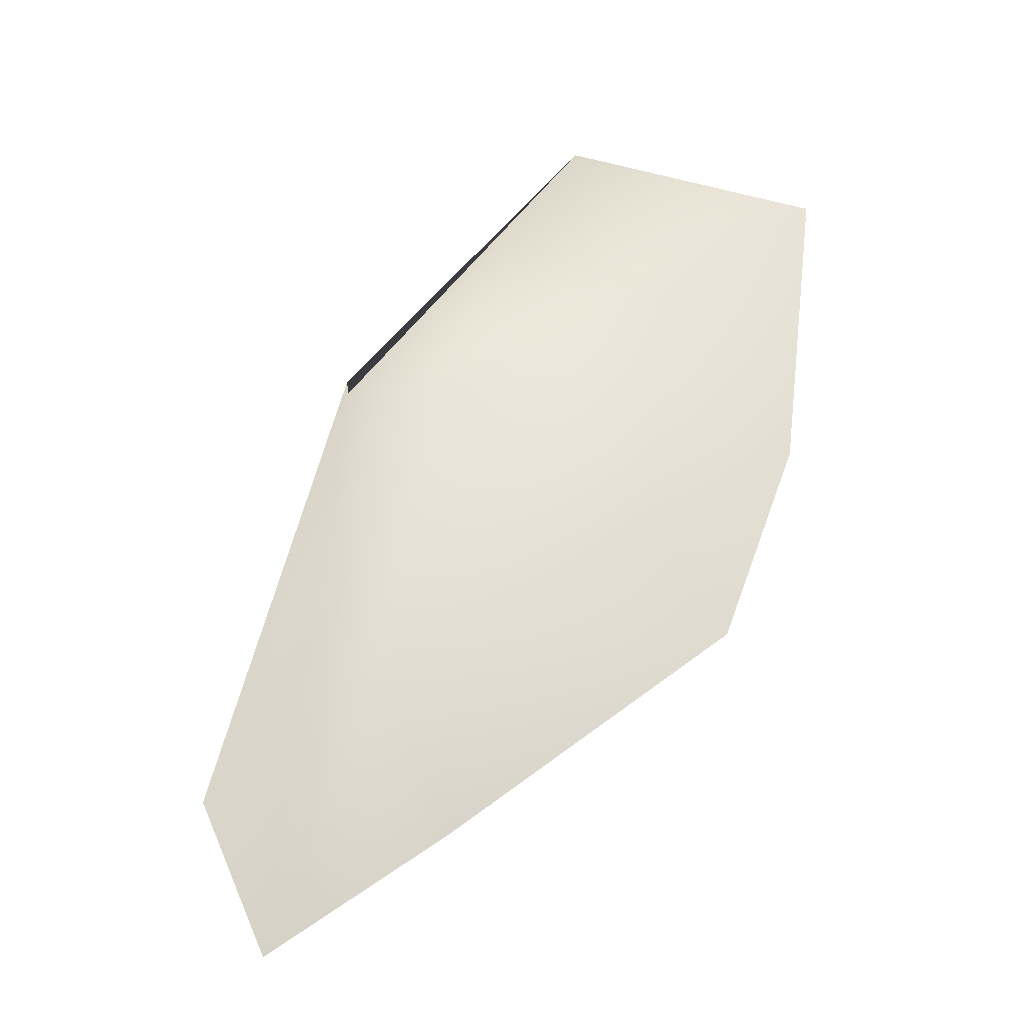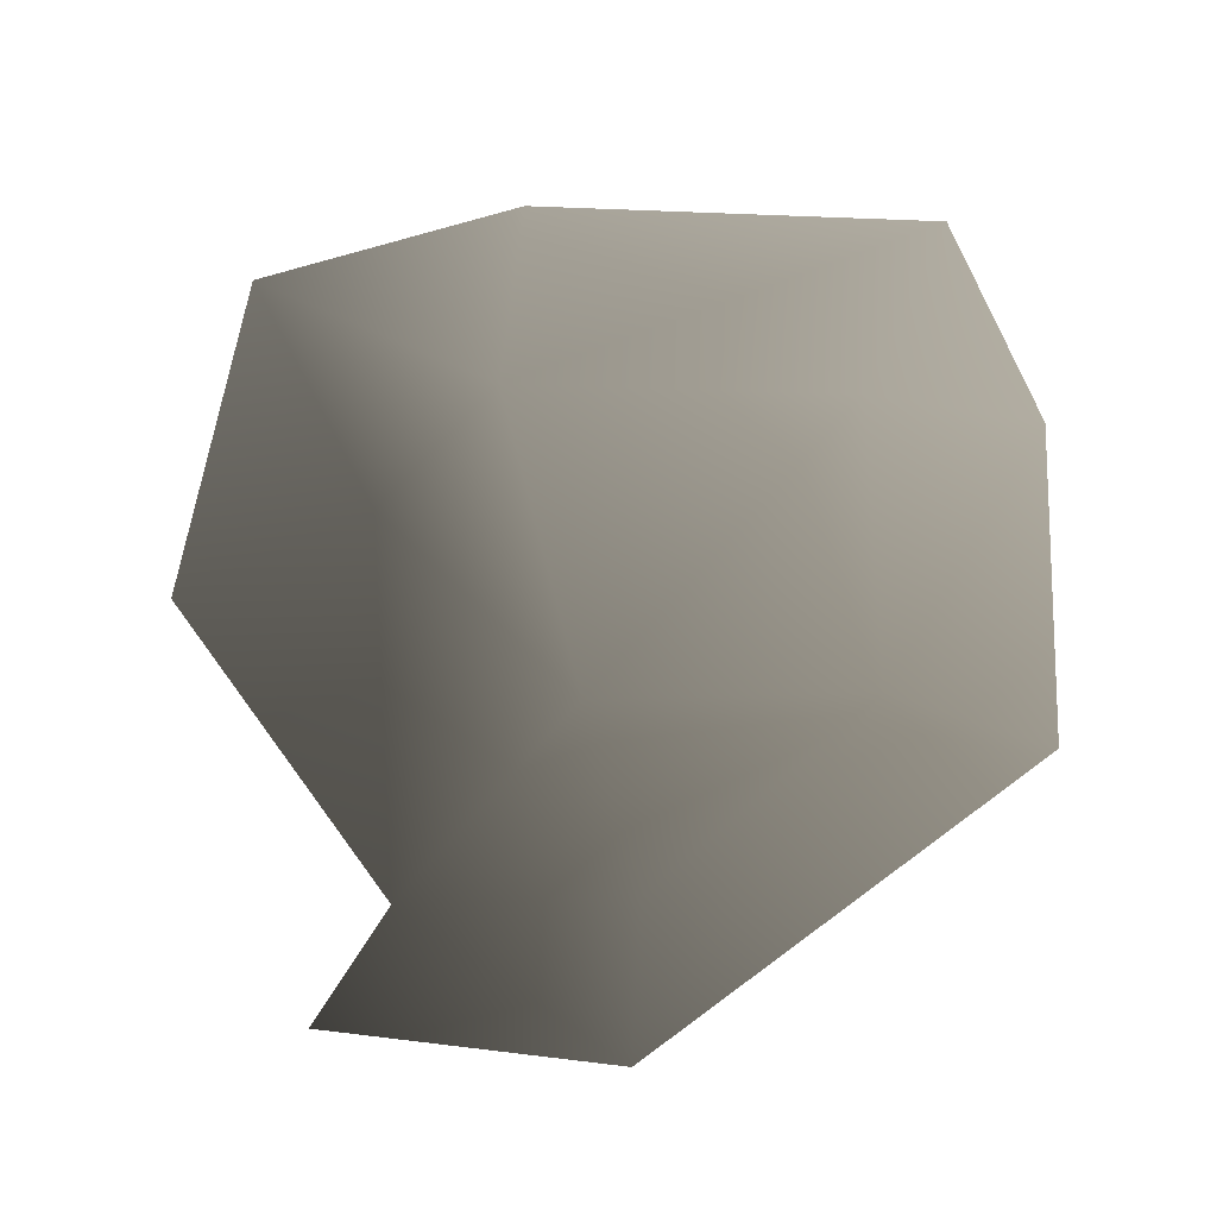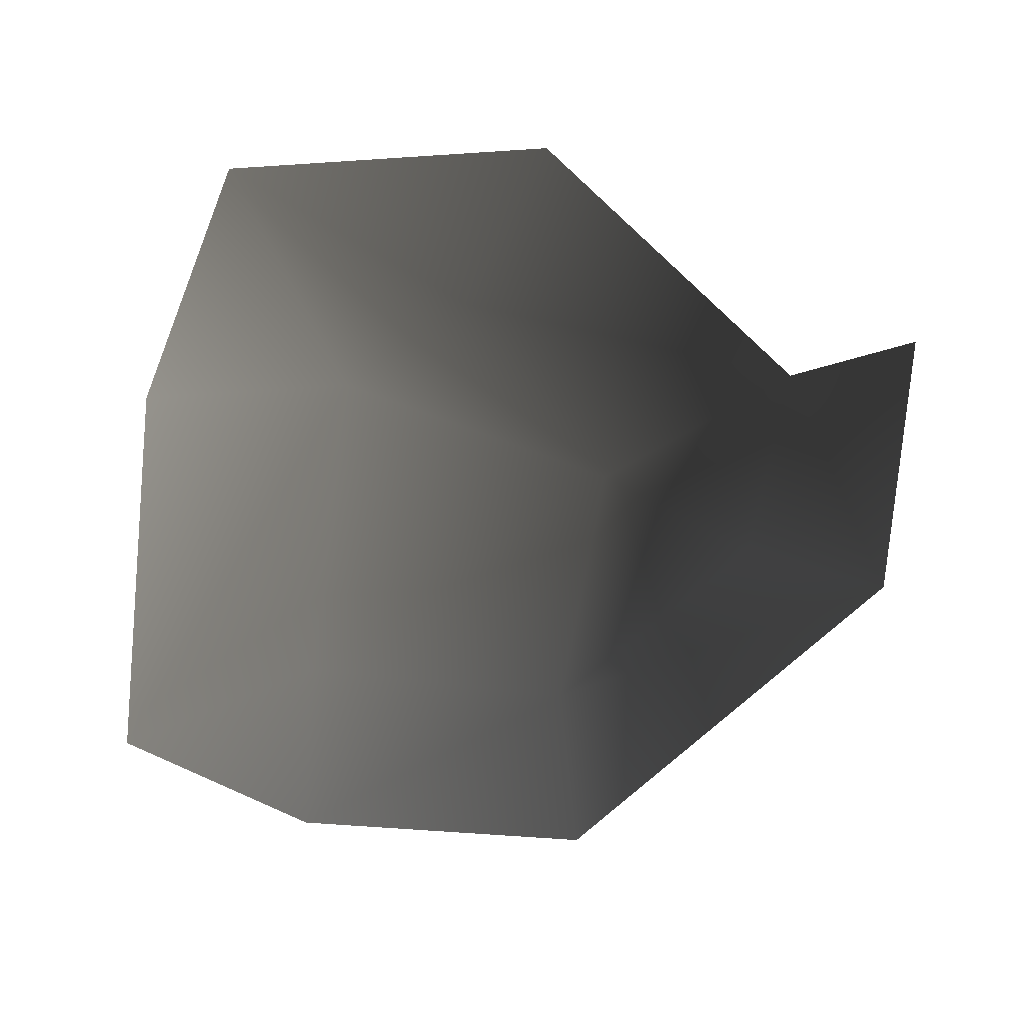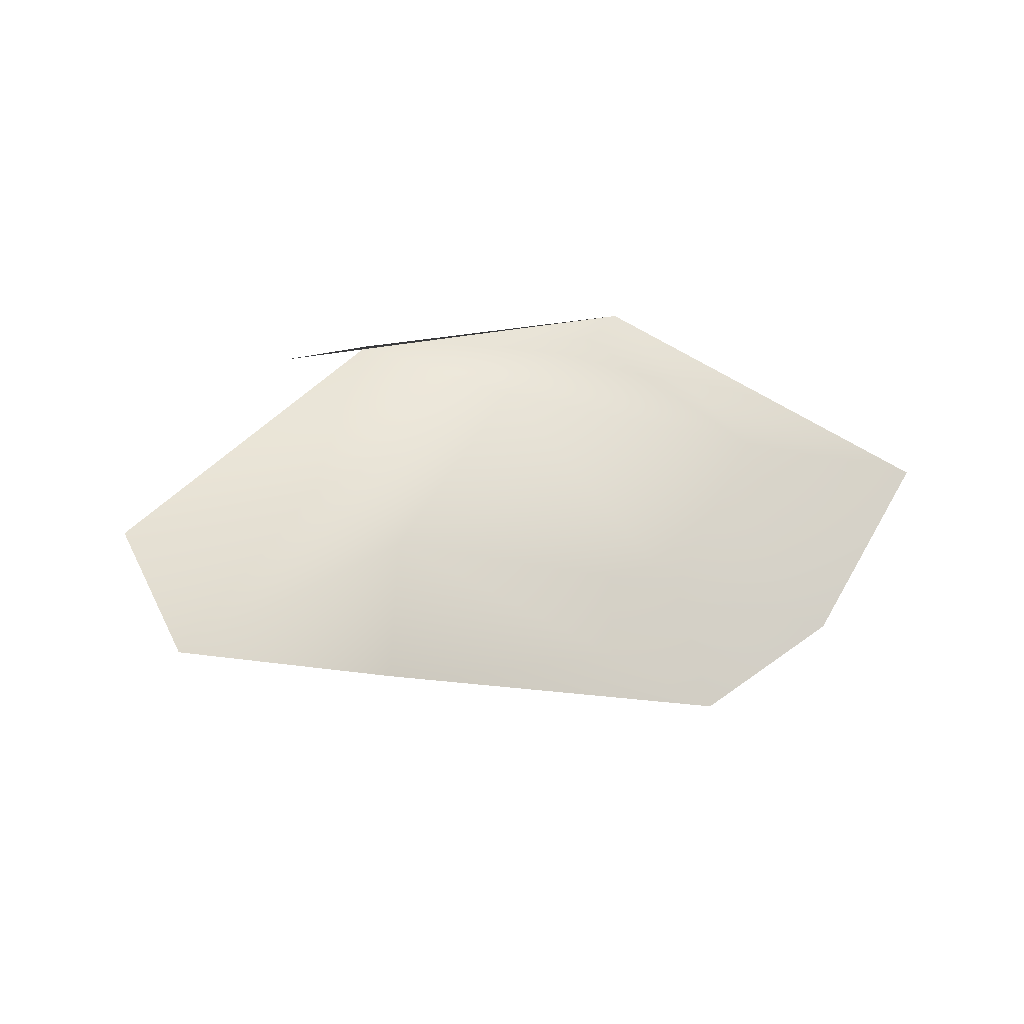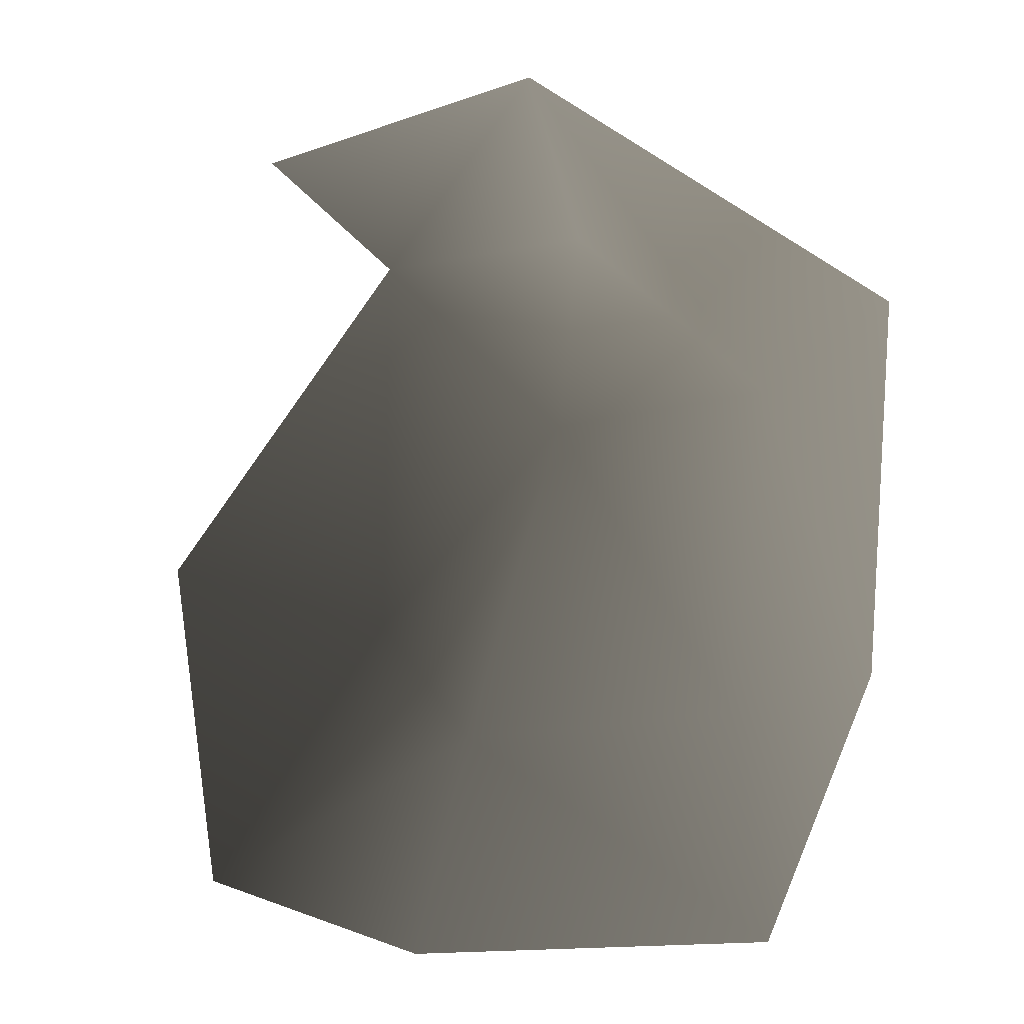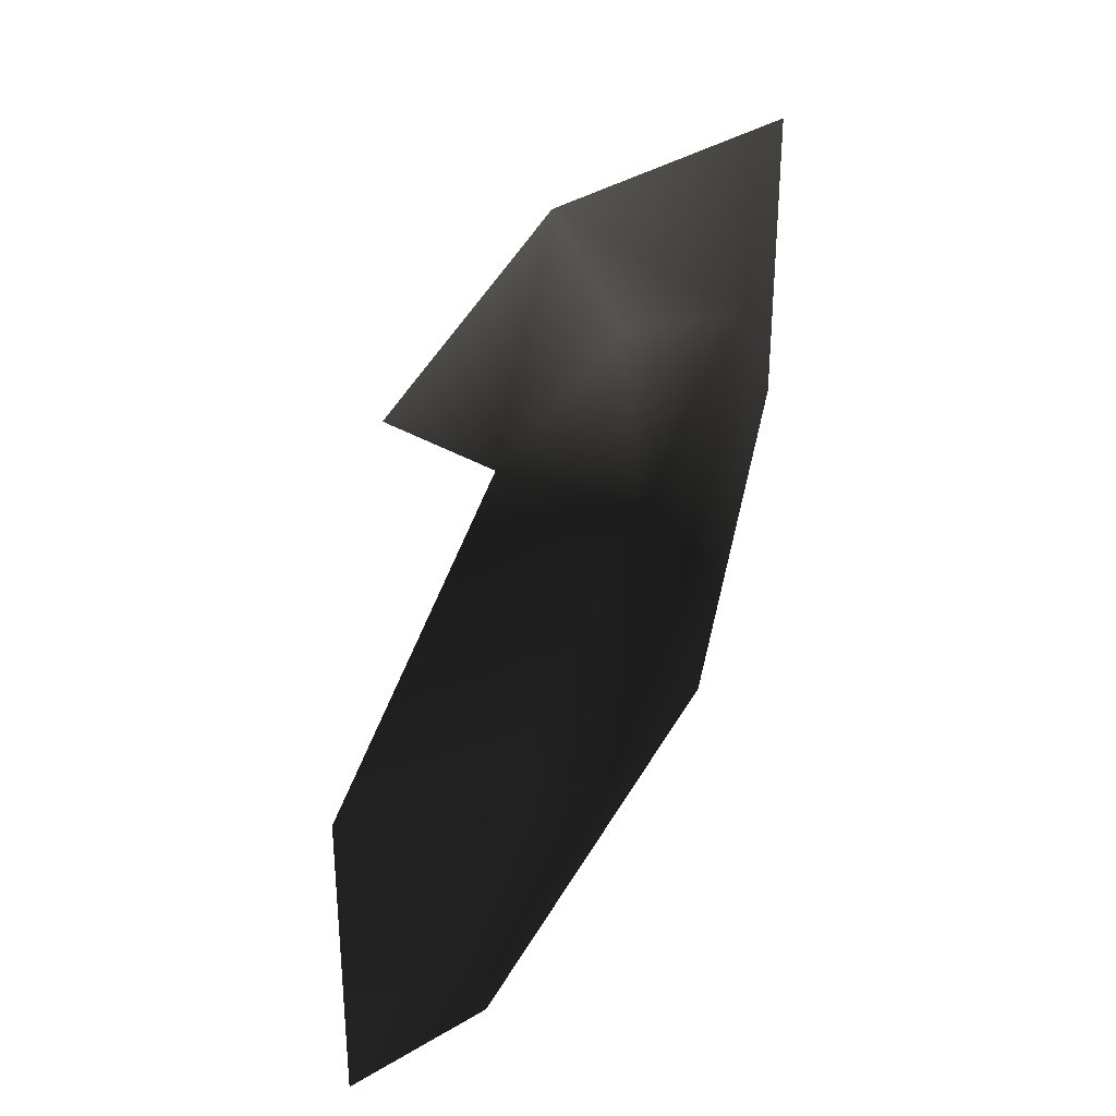
<metadata>
{"format":"obj","ext":"obj","renderer":"f3d","projection":"perspective","resolution":1024,"background":"white","views":[{"elev":47.9,"azim":-44.2,"up":"+Z"},{"elev":76.2,"azim":3.5,"up":"+Y"},{"elev":-68.3,"azim":-94.5,"up":"+Y"},{"elev":-30.1,"azim":-6.8,"up":"+Y"},{"elev":-14.8,"azim":43.0,"up":"+Z"},{"elev":-45.0,"azim":67.0,"up":"+Z"}]}
</metadata>
<code>
v -0.003395 0.0007621 -0.001908
v -0.004221 0.0003306 -0.001615
v -0.004011 0.0004057 -0.002952
v -0.002947 0.0008147 -0.00243
v -0.00322 0.0006048 -0.0004195
v -0.002546 0.000922 -0.001184
v -0.002921 0.0005015 -0.003304
v -0.001196 0.0004485 -0.003364
v -0.001531 0.0007033 -0.002512
v -0.0007876 0.0005185 -0.0025
v -0.001423 0.0008153 -0.001301
v -0.0007289 0.0006278 -0.001165
v -0.002287 0.0007609 -0.0004822
v -0.00228 0.0004571 0.0001171
v -0.003537 0.0002089 3.214e-05
g P_brushwood_01C_(14)_757_125
f 1 3 2
f 1 4 3
f 5 1 2
f 5 6 1
f 6 4 1
f 4 7 3
f 4 8 7
f 4 9 8
f 6 9 4
f 9 10 8
f 10 9 11
f 6 11 9
f 10 11 12
f 5 13 6
f 6 13 11
f 11 14 12
f 11 13 14
f 5 14 13
f 5 15 14

</code>
